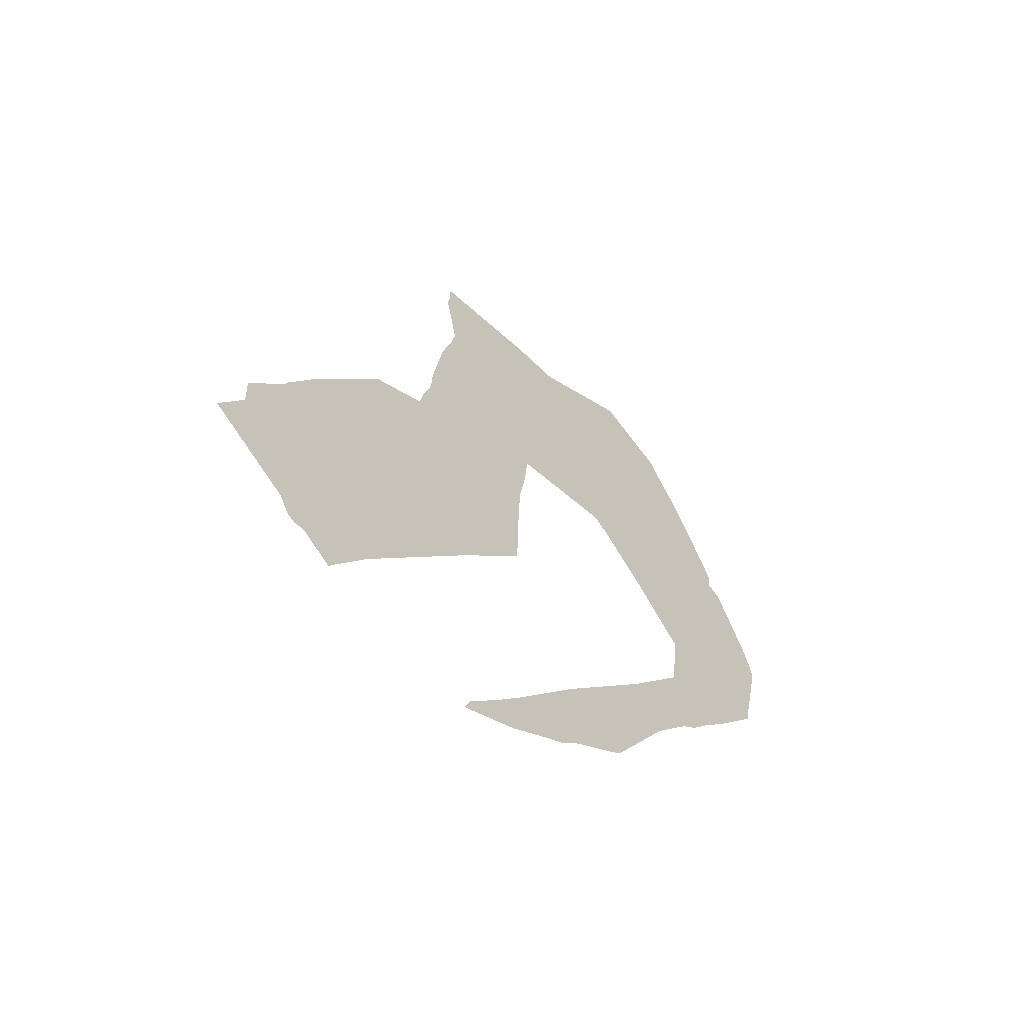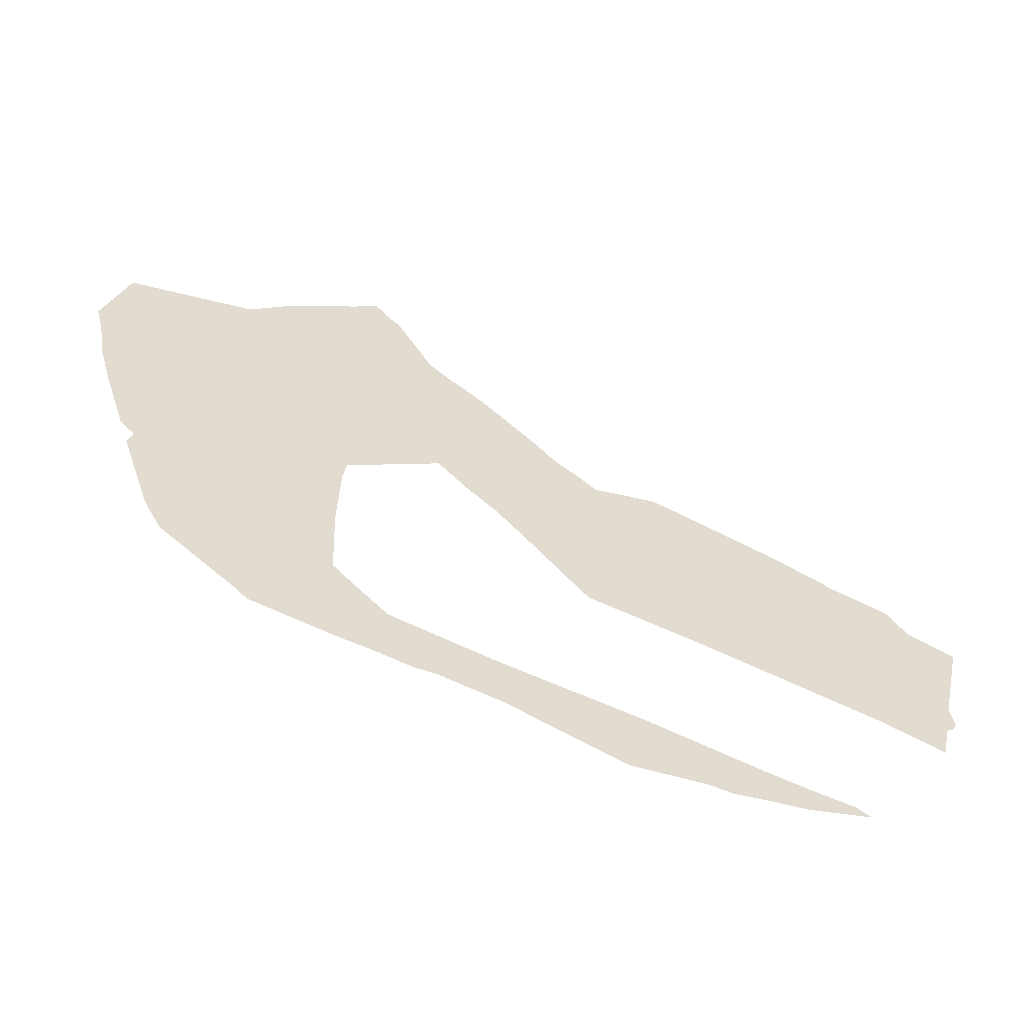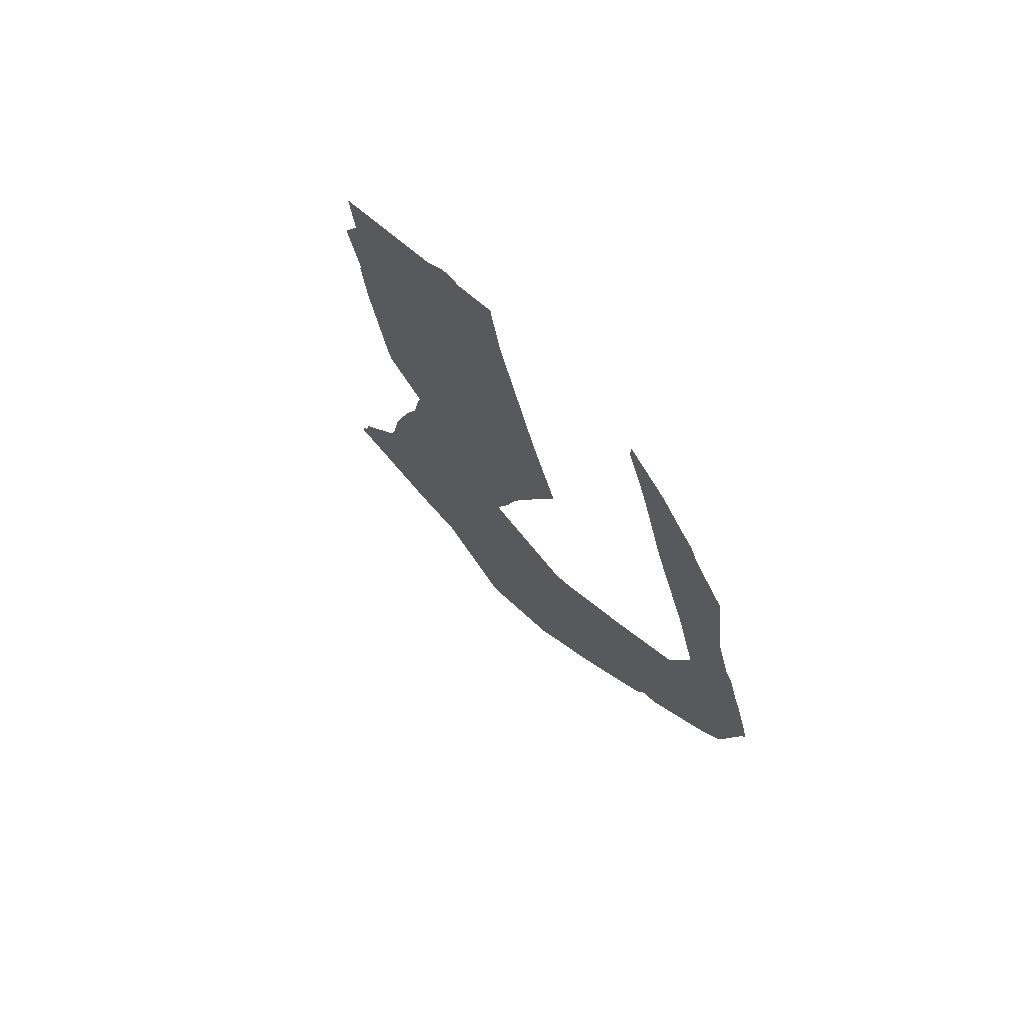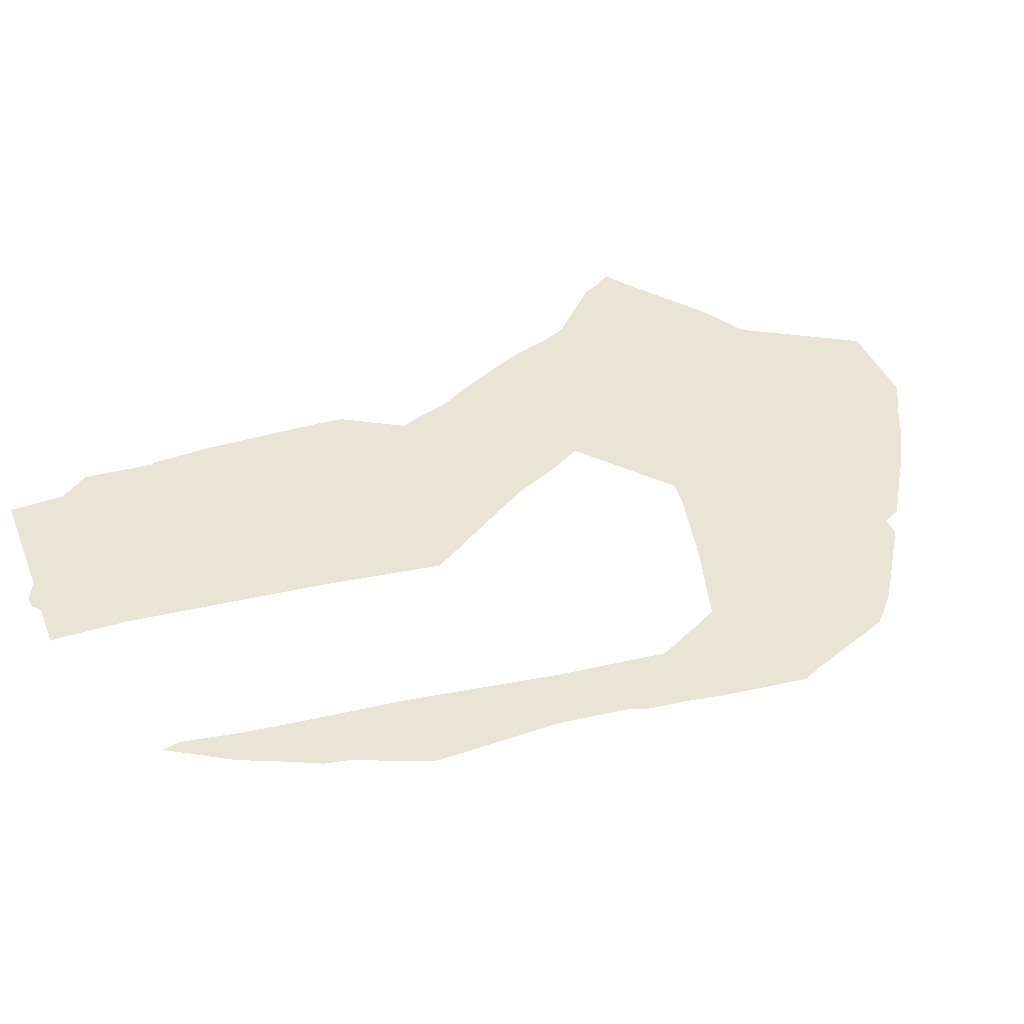
<metadata>
{"format":"obj","ext":"obj","renderer":"f3d","projection":"perspective","resolution":1024,"background":"white","views":[{"elev":22.5,"azim":140.2,"up":"+Y"},{"elev":-25.7,"azim":13.2,"up":"+Z"},{"elev":-4.4,"azim":123.2,"up":"+Y"},{"elev":-78.1,"azim":-152.3,"up":"+Z"}]}
</metadata>
<code>
v 16.68 27.79 34.21
v 16.66 27.68 34.08
v 16.69 27.65 34
v 17 27.39 33.33
v 17.09 27.34 33.17
v 17.2 27.3 33
v 17.89 27.36 32.39
v 18 27.36 32.28
v 18.69 27.64 32
v 19 27.78 31.89
v 19.29 27.9 31.77
v 19.47 28 31.73
v 20 28.22 31.51
v 20.96 28.55 31
v 20.98 28.55 30.99
v 21 28.56 30.99
v 21.6 28.92 30.89
v 21.78 29 30.83
v 22 29.14 30.81
v 22.38 29.38 30.76
v 22.86 29.73 30.77
v 22.73 29.7 30.86
v 22.35 29.53 31
v 22 29.38 31.14
v 21.08 29 31.53
v 19.85 28.46 32
v 19 28.12 32.36
v 18.63 28.12 32.72
v 18.49 28.12 32.88
v 18.47 28.19 33
v 18.37 28.49 33.51
v 18.3 28.87 34.13
v 18.3 29 34.3
v 19 29.69 34.58
v 19.28 29.68 34.28
v 19.58 29.69 34
v 19.78 29.67 33.78
v 20 29.65 33.53
v 20.24 29.62 33.24
v 20.46 29.6 33
v 21.4 30 32.62
v 22.92 30.61 31.97
v 23 30.64 31.93
v 23.44 30.8 31.71
v 23.49 30.81 31.68
v 23.51 31 31.92
v 23.52 31.03 31.97
v 23.58 31.1 32
v 23.59 31.16 32.07
v 23.54 31.25 32.25
v 23.61 31.83 33
v 23.2 31.7 33.23
v 23 31.74 33.48
v 22.46 31.54 33.74
v 22.44 31.54 33.76
v 22.02 31.41 34
v 22 31.41 34.01
v 21 31.06 34.52
v 20.84 31 34.6
v 20.34 30.66 34.62
v 20.17 30.65 34.77
v 20 30.63 34.91
v 19.9 30.62 35
v 19.74 30.64 35.18
v 19.36 30.64 35.56
v 19.17 30.63 35.74
v 19 30.62 35.89
v 18.86 30.6 36
v 18.65 30.59 36.2
v 18.26 30.74 36.81
v 18.12 30.74 36.95
v 18.09 30.75 37
v 18 30.75 37.09
v 17.83 30.57 37
v 17.27 30 36.75
v 17 29.67 36.55
v 16.02 29.02 36.61
v 16 29.01 36.61
v 16 29 36.61
v 16 29 36.61
v 15.89 28.49 36
v 16 28.37 35.71
v 16.1 28.2 35.37
v 16.26 28.04 35
v 16.28 28.02 34.94
v 16.3 28 34.89
v 16.54 27.79 34.35
f 2 1 3
f 12 27 26
f 27 12 11
f 5 30 6
f 29 8 7
f 29 28 8
f 6 29 7
f 9 28 27
f 9 8 28
f 11 10 27
f 62 35 63
f 13 26 25
f 14 16 15
f 24 17 25
f 25 17 16
f 22 20 23
f 24 20 19
f 22 21 20
f 23 20 24
f 24 19 18
f 17 24 18
f 4 31 5
f 46 45 44
f 14 25 16
f 14 13 25
f 13 12 26
f 10 9 27
f 30 29 6
f 31 30 5
f 3 31 4
f 3 1 31
f 32 31 1
f 53 52 54
f 33 32 1
f 84 86 85
f 65 34 66
f 56 55 54
f 54 52 42
f 41 56 54
f 40 58 41
f 50 47 43
f 80 79 78
f 49 48 47
f 44 43 46
f 46 43 47
f 50 49 47
f 42 50 43
f 52 51 50
f 42 52 50
f 54 42 41
f 41 57 56
f 41 58 57
f 40 39 58
f 58 60 59
f 58 39 60
f 60 39 38
f 37 60 38
f 37 36 60
f 60 36 61
f 61 36 62
f 62 36 35
f 63 35 34
f 64 63 34
f 65 64 34
f 66 34 67
f 67 34 68
f 68 34 69
f 69 34 33
f 70 74 71
f 70 69 74
f 74 69 75
f 73 72 74
f 74 72 71
f 75 69 76
f 76 69 33
f 81 76 82
f 81 77 76
f 81 78 77
f 81 80 78
f 82 76 83
f 83 76 33
f 84 83 33
f 84 33 86
f 87 86 1
f 86 33 1

</code>
